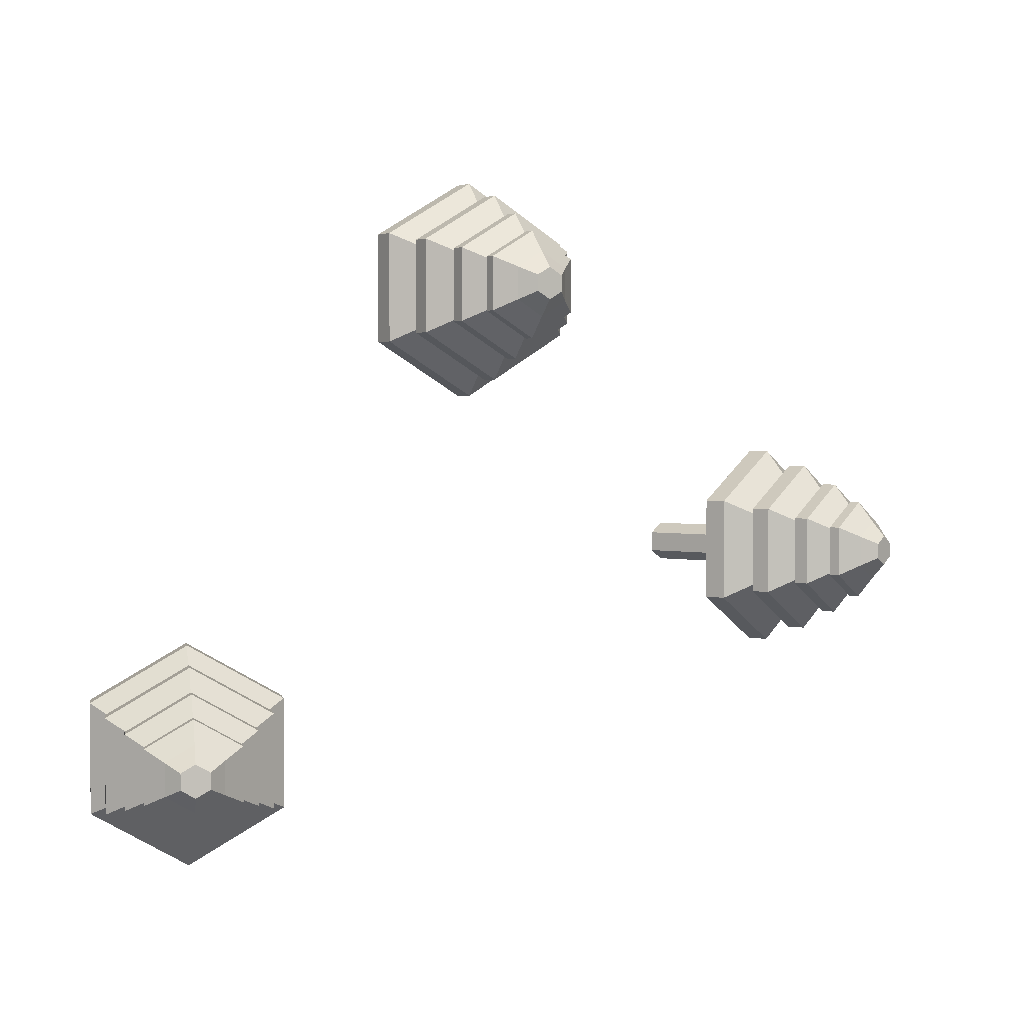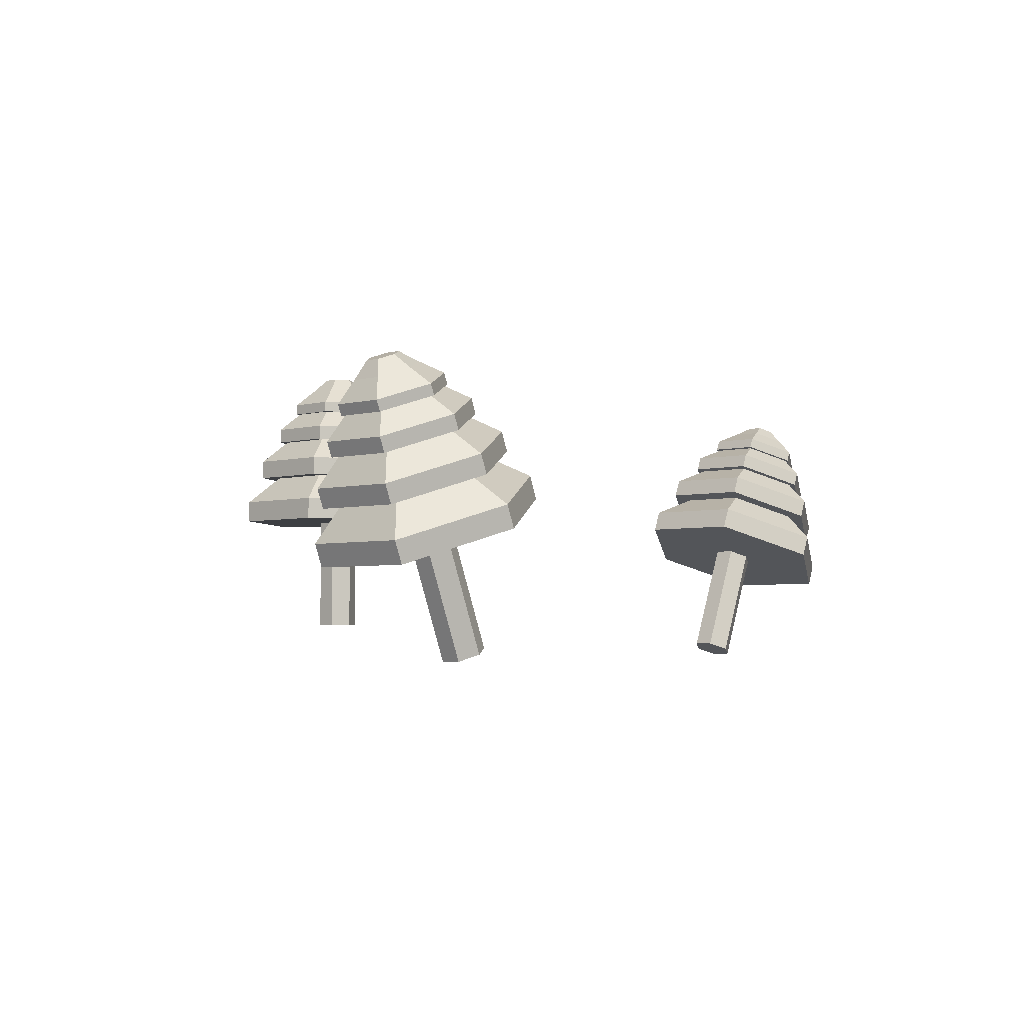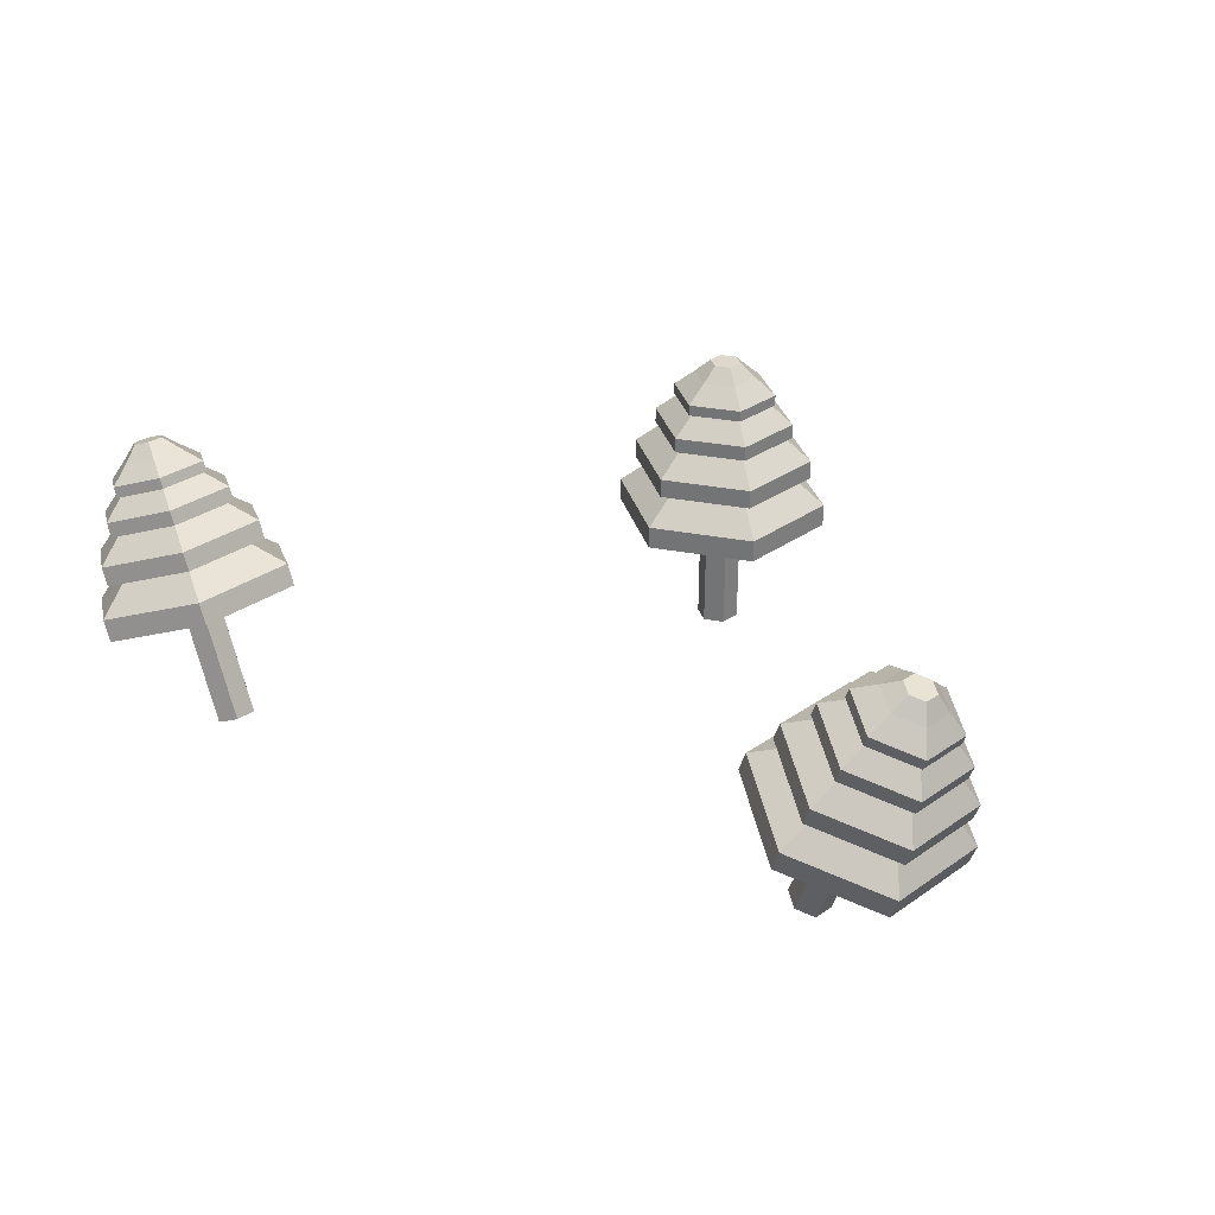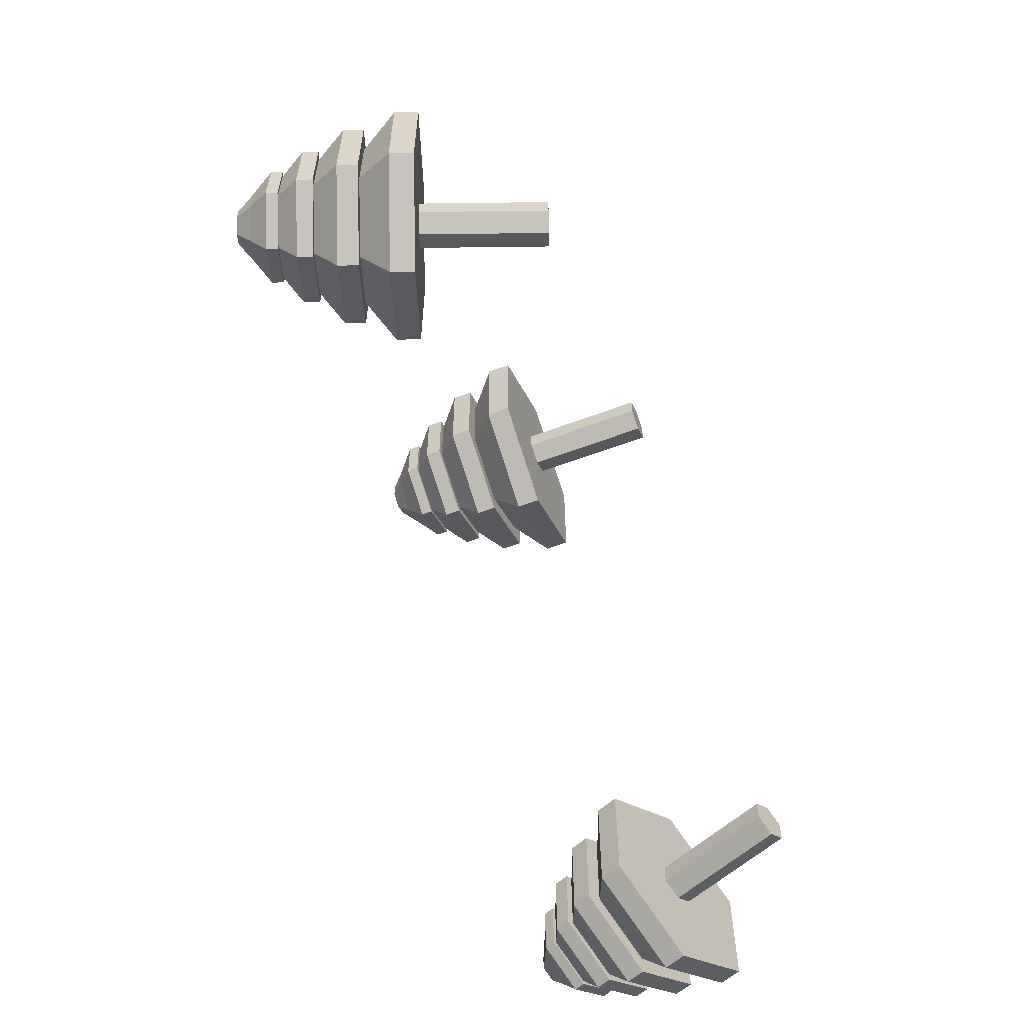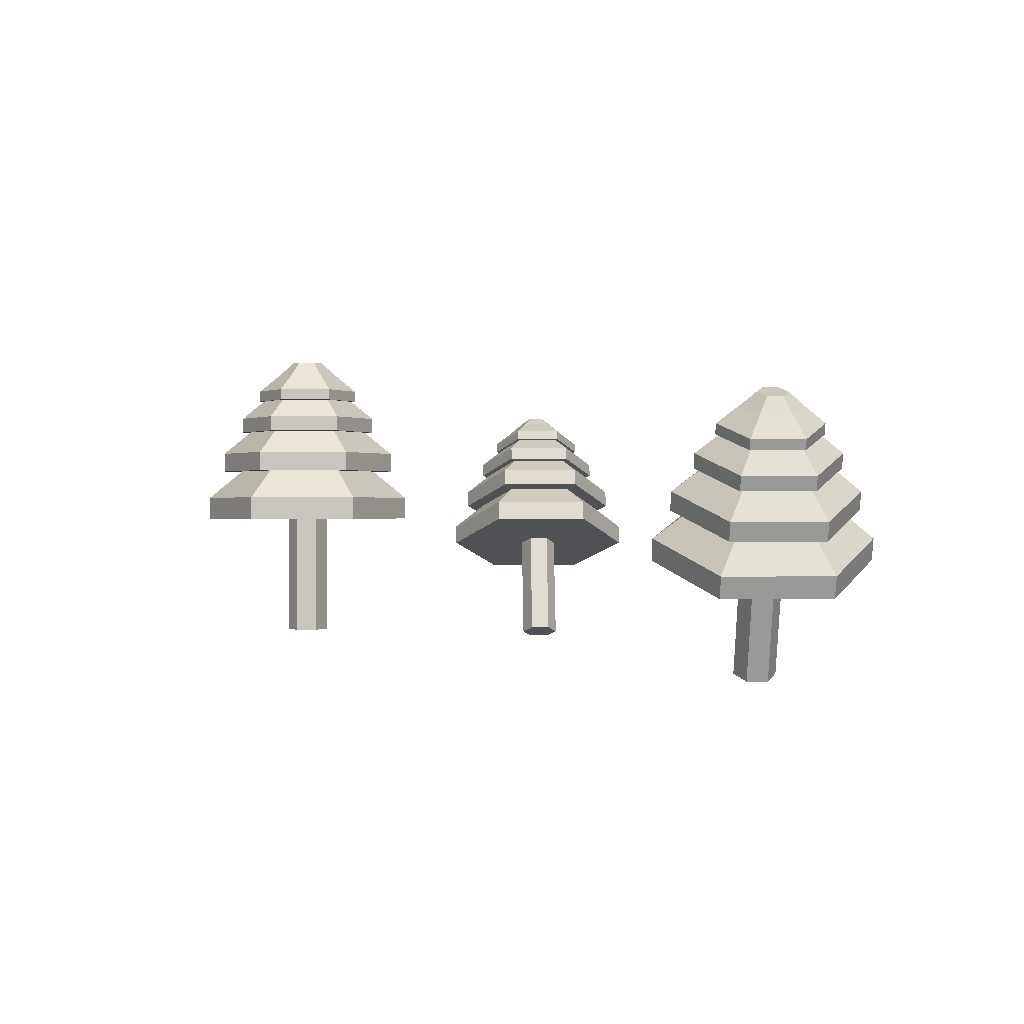
<metadata>
{"format":"obj","ext":"obj","renderer":"f3d","projection":"perspective","resolution":1024,"background":"white","views":[{"elev":2.8,"azim":147.8,"up":"+Z"},{"elev":-3.5,"azim":133.7,"up":"+Y"},{"elev":30.9,"azim":-135.1,"up":"+Y"},{"elev":-59.9,"azim":-68.6,"up":"+Z"},{"elev":0.4,"azim":87.7,"up":"+Y"}]}
</metadata>
<code>
o TreeTile3_Cylinder.006
v -2.045 3.271 -0.1207
v -2.341 4.057 -0.1207
v -1.947 3.308 -0.06033
v -2.243 4.094 -0.06033
v -1.947 3.308 0.06033
v -2.243 4.094 0.06033
v -2.045 3.271 0.1207
v -2.341 4.057 0.1207
v -2.142 3.234 0.06033
v -2.439 4.02 0.06033
v -2.142 3.234 -0.06033
v -2.439 4.02 -0.06033
v -2.292 3.926 -0.6174
v -2.41 4.239 -0.372
v -1.792 4.115 -0.3087
v -2.109 4.352 -0.186
v -1.792 4.115 0.3087
v -2.109 4.352 0.186
v -2.292 3.926 0.6174
v -2.41 4.239 0.372
v -2.792 3.738 0.3087
v -2.711 4.125 0.186
v -2.792 3.738 -0.3087
v -2.711 4.125 -0.186
v -1.838 4.238 -0.3087
v -2.338 4.049 -0.6174
v -1.838 4.238 0.3087
v -2.338 4.049 0.6174
v -2.839 3.86 0.3087
v -2.839 3.86 -0.3087
v -2.397 4.205 -0.5257
v -2.498 4.471 -0.3168
v -1.971 4.366 -0.2629
v -2.241 4.568 -0.1584
v -1.971 4.366 0.2629
v -2.241 4.568 0.1584
v -2.397 4.205 0.5257
v -2.498 4.471 0.3168
v -2.823 4.045 0.2629
v -2.754 4.374 0.1584
v -2.823 4.045 -0.2629
v -2.754 4.374 -0.1584
v -2.011 4.471 -0.2629
v -2.437 4.31 -0.5257
v -2.011 4.471 0.2629
v -2.437 4.31 0.5257
v -2.863 4.149 0.2629
v -2.863 4.149 -0.2629
v -2.485 4.437 -0.4088
v -2.563 4.644 -0.2463
v -2.153 4.562 -0.2044
v -2.363 4.719 -0.1232
v -2.153 4.562 0.2044
v -2.363 4.719 0.1232
v -2.485 4.437 0.4088
v -2.563 4.644 0.2463
v -2.816 4.312 0.2044
v -2.762 4.568 0.1232
v -2.816 4.312 -0.2044
v -2.762 4.568 -0.1232
v -2.184 4.643 -0.2044
v -2.515 4.518 -0.4088
v -2.184 4.643 0.2044
v -2.515 4.518 0.4088
v -2.847 4.393 0.2044
v -2.847 4.393 -0.2044
v -2.554 4.621 -0.2994
v -2.611 4.772 -0.1804
v -2.311 4.712 -0.1497
v -2.465 4.827 -0.09021
v -2.311 4.712 0.1497
v -2.465 4.827 0.09021
v -2.554 4.621 0.2994
v -2.611 4.772 0.1804
v -2.797 4.529 0.1497
v -2.757 4.717 0.09021
v -2.797 4.529 -0.1497
v -2.757 4.717 -0.09021
v -2.334 4.772 -0.1497
v -2.577 4.68 -0.2994
v -2.334 4.772 0.1497
v -2.577 4.68 0.2994
v -2.819 4.589 0.1497
v -2.819 4.589 -0.1497
v -2.567 4.875 -0.04484
v -2.64 4.848 -0.08968
v -2.567 4.875 0.04484
v -2.64 4.848 0.08968
v -2.713 4.82 0.04484
v -2.713 4.82 -0.04484
v 1.471 3.264 -1.157
v 1.772 4.048 -1.157
v 1.568 3.227 -1.097
v 1.869 4.011 -1.097
v 1.568 3.227 -0.9761
v 1.869 4.011 -0.9761
v 1.471 3.264 -0.9157
v 1.772 4.048 -0.9157
v 1.373 3.301 -0.9761
v 1.674 4.086 -0.9761
v 1.373 3.301 -1.097
v 1.674 4.086 -1.097
v 1.722 3.918 -1.654
v 1.841 4.23 -1.408
v 2.221 3.727 -1.345
v 2.142 4.114 -1.222
v 2.221 3.727 -0.7277
v 2.142 4.114 -0.8504
v 1.722 3.918 -0.419
v 1.841 4.23 -0.6644
v 1.223 4.11 -0.7277
v 1.54 4.345 -0.8504
v 1.223 4.11 -1.345
v 1.54 4.345 -1.222
v 2.268 3.849 -1.345
v 1.769 4.041 -1.654
v 2.268 3.849 -0.7277
v 1.769 4.041 -0.419
v 1.27 4.232 -0.7277
v 1.27 4.232 -1.345
v 1.829 4.197 -1.562
v 1.93 4.462 -1.353
v 2.254 4.034 -1.299
v 2.186 4.364 -1.195
v 2.254 4.034 -0.7735
v 2.186 4.364 -0.878
v 1.829 4.197 -0.5106
v 1.93 4.462 -0.7196
v 1.403 4.36 -0.7735
v 1.674 4.56 -0.878
v 1.403 4.36 -1.299
v 1.674 4.56 -1.195
v 2.294 4.138 -1.299
v 1.869 4.301 -1.562
v 2.294 4.138 -0.7735
v 1.869 4.301 -0.5106
v 1.443 4.464 -0.7735
v 1.443 4.464 -1.299
v 1.917 4.428 -1.445
v 1.996 4.634 -1.283
v 2.248 4.301 -1.241
v 2.195 4.558 -1.16
v 2.248 4.301 -0.832
v 2.195 4.558 -0.9132
v 1.917 4.428 -0.6276
v 1.996 4.634 -0.7901
v 1.587 4.554 -0.832
v 1.797 4.71 -0.9132
v 1.587 4.554 -1.241
v 1.797 4.71 -1.16
v 2.279 4.382 -1.241
v 1.948 4.509 -1.445
v 2.279 4.382 -0.832
v 1.948 4.509 -0.6276
v 1.618 4.636 -0.832
v 1.618 4.636 -1.241
v 1.987 4.611 -1.336
v 2.045 4.762 -1.217
v 2.23 4.518 -1.186
v 2.191 4.706 -1.127
v 2.23 4.518 -0.8867
v 2.191 4.706 -0.9462
v 1.987 4.611 -0.7369
v 2.045 4.762 -0.856
v 1.745 4.704 -0.8867
v 1.9 4.818 -0.9462
v 1.745 4.704 -1.186
v 1.9 4.818 -1.127
v 2.252 4.578 -1.186
v 2.01 4.67 -1.336
v 2.252 4.578 -0.8867
v 2.01 4.67 -0.7369
v 1.768 4.763 -0.8867
v 1.768 4.763 -1.186
v 2.147 4.81 -1.081
v 2.074 4.838 -1.126
v 2.147 4.81 -0.9916
v 2.074 4.838 -0.9467
v 2.002 4.866 -0.9916
v 2.002 4.866 -1.081
v 0.07455 3.435 1.469
v 0.06958 4.275 1.469
v 0.179 3.435 1.53
v 0.1741 4.275 1.53
v 0.179 3.435 1.65
v 0.1741 4.275 1.65
v 0.07455 3.435 1.711
v 0.06958 4.275 1.711
v -0.02994 3.434 1.65
v -0.03491 4.274 1.65
v -0.02994 3.434 1.53
v -0.03491 4.274 1.53
v 0.07041 4.135 0.9724
v 0.06843 4.469 1.218
v 0.6051 4.139 1.281
v 0.3906 4.471 1.404
v 0.6051 4.139 1.899
v 0.3906 4.471 1.776
v 0.07041 4.135 2.207
v 0.06843 4.469 1.962
v -0.4643 4.132 1.899
v -0.2537 4.467 1.776
v -0.4643 4.132 1.281
v -0.2537 4.467 1.404
v 0.6043 4.27 1.281
v 0.06963 4.267 0.9724
v 0.6043 4.27 1.899
v 0.06963 4.267 2.207
v -0.465 4.264 1.899
v -0.465 4.264 1.281
v 0.06864 4.434 1.064
v 0.06696 4.718 1.273
v 0.5239 4.436 1.327
v 0.3413 4.719 1.431
v 0.5239 4.436 1.853
v 0.3413 4.719 1.748
v 0.06864 4.434 2.116
v 0.06696 4.718 1.907
v -0.3867 4.431 1.853
v -0.2074 4.716 1.748
v -0.3867 4.431 1.327
v -0.2074 4.716 1.431
v 0.5233 4.548 1.327
v 0.06798 4.545 1.064
v 0.5233 4.548 1.853
v 0.06798 4.545 2.116
v -0.3873 4.543 1.853
v -0.3873 4.543 1.327
v 0.06718 4.681 1.181
v 0.06588 4.902 1.344
v 0.4212 4.683 1.385
v 0.2792 4.903 1.467
v 0.4212 4.683 1.794
v 0.2792 4.903 1.713
v 0.06718 4.681 1.999
v 0.06588 4.902 1.836
v -0.2869 4.679 1.794
v -0.1474 4.901 1.713
v -0.2869 4.679 1.385
v -0.1474 4.901 1.467
v 0.4207 4.77 1.385
v 0.06667 4.768 1.181
v 0.4207 4.77 1.794
v 0.06667 4.768 1.999
v -0.2874 4.766 1.794
v -0.2874 4.766 1.385
v 0.06602 4.877 1.29
v 0.06506 5.039 1.409
v 0.3253 4.879 1.44
v 0.2213 5.04 1.5
v 0.3253 4.879 1.74
v 0.2213 5.04 1.68
v 0.06602 4.877 1.889
v 0.06506 5.039 1.77
v -0.1933 4.876 1.74
v -0.09118 5.038 1.68
v -0.1933 4.876 1.44
v -0.09118 5.038 1.5
v 0.325 4.943 1.44
v 0.06564 4.941 1.29
v 0.325 4.943 1.74
v 0.06564 4.941 1.889
v -0.1937 4.94 1.74
v -0.1937 4.94 1.44
v 0.1422 5.121 1.545
v 0.06459 5.12 1.5
v 0.1422 5.121 1.635
v 0.06459 5.12 1.68
v -0.01307 5.12 1.635
v -0.01307 5.12 1.545
f 2 3 1
f 4 5 3
f 6 7 5
f 8 9 7
f 2 10 6
f 10 11 9
f 12 1 11
f 9 11 3
f 26 15 13
f 25 17 15
f 27 19 17
f 28 21 19
f 22 20 18
f 29 23 21
f 30 13 23
f 19 21 23
f 14 25 26
f 18 25 16
f 18 28 27
f 22 28 20
f 24 29 22
f 14 30 24
f 44 33 31
f 43 35 33
f 45 37 35
f 46 39 37
f 38 36 32
f 47 41 39
f 48 31 41
f 33 37 41
f 32 43 44
f 36 43 34
f 38 45 36
f 40 46 38
f 42 47 40
f 32 48 42
f 62 51 49
f 61 53 51
f 63 55 53
f 64 57 55
f 58 56 54
f 65 59 57
f 66 49 59
f 57 59 51
f 52 62 50
f 54 61 52
f 54 64 63
f 56 65 64
f 60 65 58
f 50 66 60
f 80 69 67
f 79 71 69
f 81 73 71
f 82 75 73
f 72 88 74
f 83 77 75
f 84 67 77
f 69 73 77
f 68 79 80
f 72 79 70
f 74 81 72
f 74 83 82
f 78 83 76
f 68 84 78
f 88 87 86
f 70 86 85
f 78 86 68
f 76 88 89
f 70 87 72
f 76 90 78
f 92 93 91
f 94 95 93
f 95 98 97
f 97 100 99
f 100 98 96
f 100 101 99
f 102 91 101
f 101 95 99
f 116 105 103
f 115 107 105
f 107 118 109
f 109 119 111
f 112 110 108
f 111 120 113
f 120 103 113
f 111 113 105
f 104 115 116
f 108 115 106
f 110 117 108
f 112 118 110
f 112 120 119
f 114 116 120
f 134 123 121
f 133 125 123
f 125 136 127
f 127 137 129
f 130 128 126
f 137 131 129
f 138 121 131
f 131 125 129
f 122 133 134
f 126 133 124
f 128 135 126
f 130 136 128
f 132 137 130
f 132 134 138
f 152 141 139
f 151 143 141
f 143 154 145
f 145 155 147
f 148 146 144
f 155 149 147
f 156 139 149
f 149 143 147
f 140 151 152
f 144 151 142
f 146 153 144
f 148 154 146
f 150 155 148
f 150 152 156
f 170 159 157
f 169 161 159
f 161 172 163
f 163 173 165
f 162 178 164
f 173 167 165
f 174 157 167
f 167 161 165
f 158 169 170
f 162 169 160
f 164 171 162
f 166 172 164
f 166 174 173
f 168 170 174
f 179 178 177
f 160 176 175
f 158 180 176
f 164 179 166
f 162 175 177
f 166 180 168
f 182 183 181
f 184 185 183
f 185 188 187
f 187 190 189
f 190 188 186
f 190 191 189
f 192 181 191
f 189 191 183
f 206 195 193
f 205 197 195
f 197 208 199
f 199 209 201
f 202 200 198
f 209 203 201
f 210 193 203
f 203 197 201
f 194 205 206
f 198 205 196
f 200 207 198
f 202 208 200
f 202 210 209
f 204 206 210
f 224 213 211
f 223 215 213
f 215 226 217
f 217 227 219
f 220 218 216
f 227 221 219
f 228 211 221
f 221 215 219
f 212 223 224
f 216 223 214
f 218 225 216
f 220 226 218
f 222 227 220
f 222 224 228
f 242 231 229
f 241 233 231
f 233 244 235
f 235 245 237
f 238 236 234
f 245 239 237
f 246 229 239
f 239 233 237
f 230 241 242
f 232 243 241
f 236 243 234
f 238 244 236
f 240 245 238
f 240 242 246
f 260 249 247
f 259 251 249
f 251 262 253
f 253 263 255
f 252 268 254
f 263 257 255
f 264 247 257
f 255 257 249
f 248 259 260
f 252 259 250
f 254 261 252
f 256 262 254
f 258 263 256
f 258 260 264
f 269 268 267
f 250 266 265
f 248 270 266
f 254 269 256
f 250 267 252
f 256 270 258
f 2 4 3
f 4 6 5
f 6 8 7
f 8 10 9
f 6 4 2
f 2 12 10
f 10 8 6
f 10 12 11
f 12 2 1
f 11 1 3
f 3 5 7
f 7 9 3
f 26 25 15
f 25 27 17
f 27 28 19
f 28 29 21
f 18 16 22
f 16 14 22
f 14 24 22
f 29 30 23
f 30 26 13
f 23 13 15
f 15 17 23
f 17 19 23
f 14 16 25
f 18 27 25
f 18 20 28
f 22 29 28
f 24 30 29
f 14 26 30
f 44 43 33
f 43 45 35
f 45 46 37
f 46 47 39
f 36 34 32
f 32 42 40
f 40 38 32
f 47 48 41
f 48 44 31
f 41 31 33
f 33 35 37
f 37 39 41
f 32 34 43
f 36 45 43
f 38 46 45
f 40 47 46
f 42 48 47
f 32 44 48
f 62 61 51
f 61 63 53
f 63 64 55
f 64 65 57
f 54 52 58
f 52 50 58
f 50 60 58
f 65 66 59
f 66 62 49
f 59 49 51
f 51 53 55
f 55 57 51
f 52 61 62
f 54 63 61
f 54 56 64
f 56 58 65
f 60 66 65
f 50 62 66
f 80 79 69
f 79 81 71
f 81 82 73
f 82 83 75
f 72 87 88
f 83 84 77
f 84 80 67
f 77 67 69
f 69 71 73
f 73 75 77
f 68 70 79
f 72 81 79
f 74 82 81
f 74 76 83
f 78 84 83
f 68 80 84
f 87 85 86
f 86 90 89
f 89 88 86
f 70 68 86
f 78 90 86
f 76 74 88
f 70 85 87
f 76 89 90
f 92 94 93
f 94 96 95
f 95 96 98
f 97 98 100
f 96 94 100
f 94 92 102
f 100 94 102
f 100 102 101
f 102 92 91
f 101 91 93
f 93 95 101
f 95 97 99
f 116 115 105
f 115 117 107
f 107 117 118
f 109 118 119
f 108 106 112
f 106 104 114
f 112 106 114
f 111 119 120
f 120 116 103
f 113 103 105
f 105 107 111
f 107 109 111
f 104 106 115
f 108 117 115
f 110 118 117
f 112 119 118
f 112 114 120
f 114 104 116
f 134 133 123
f 133 135 125
f 125 135 136
f 127 136 137
f 126 124 130
f 124 122 132
f 130 124 132
f 137 138 131
f 138 134 121
f 131 121 123
f 123 125 131
f 125 127 129
f 122 124 133
f 126 135 133
f 128 136 135
f 130 137 136
f 132 138 137
f 132 122 134
f 152 151 141
f 151 153 143
f 143 153 154
f 145 154 155
f 144 142 150
f 142 140 150
f 150 148 144
f 155 156 149
f 156 152 139
f 149 139 141
f 141 143 149
f 143 145 147
f 140 142 151
f 144 153 151
f 146 154 153
f 148 155 154
f 150 156 155
f 150 140 152
f 170 169 159
f 169 171 161
f 161 171 172
f 163 172 173
f 162 177 178
f 173 174 167
f 174 170 157
f 167 157 159
f 159 161 167
f 161 163 165
f 158 160 169
f 162 171 169
f 164 172 171
f 166 173 172
f 166 168 174
f 168 158 170
f 177 175 180
f 175 176 180
f 180 179 177
f 160 158 176
f 158 168 180
f 164 178 179
f 162 160 175
f 166 179 180
f 182 184 183
f 184 186 185
f 185 186 188
f 187 188 190
f 186 184 190
f 184 182 192
f 190 184 192
f 190 192 191
f 192 182 181
f 191 181 183
f 183 185 189
f 185 187 189
f 206 205 195
f 205 207 197
f 197 207 208
f 199 208 209
f 198 196 202
f 196 194 204
f 202 196 204
f 209 210 203
f 210 206 193
f 203 193 195
f 195 197 203
f 197 199 201
f 194 196 205
f 198 207 205
f 200 208 207
f 202 209 208
f 202 204 210
f 204 194 206
f 224 223 213
f 223 225 215
f 215 225 226
f 217 226 227
f 216 214 222
f 214 212 222
f 222 220 216
f 227 228 221
f 228 224 211
f 221 211 213
f 213 215 221
f 215 217 219
f 212 214 223
f 216 225 223
f 218 226 225
f 220 227 226
f 222 228 227
f 222 212 224
f 242 241 231
f 241 243 233
f 233 243 244
f 235 244 245
f 234 232 240
f 232 230 240
f 240 238 234
f 245 246 239
f 246 242 229
f 239 229 231
f 231 233 239
f 233 235 237
f 230 232 241
f 232 234 243
f 236 244 243
f 238 245 244
f 240 246 245
f 240 230 242
f 260 259 249
f 259 261 251
f 251 261 262
f 253 262 263
f 252 267 268
f 263 264 257
f 264 260 247
f 257 247 249
f 249 251 255
f 251 253 255
f 248 250 259
f 252 261 259
f 254 262 261
f 256 263 262
f 258 264 263
f 258 248 260
f 267 265 270
f 265 266 270
f 270 269 267
f 250 248 266
f 248 258 270
f 254 268 269
f 250 265 267
f 256 269 270

</code>
